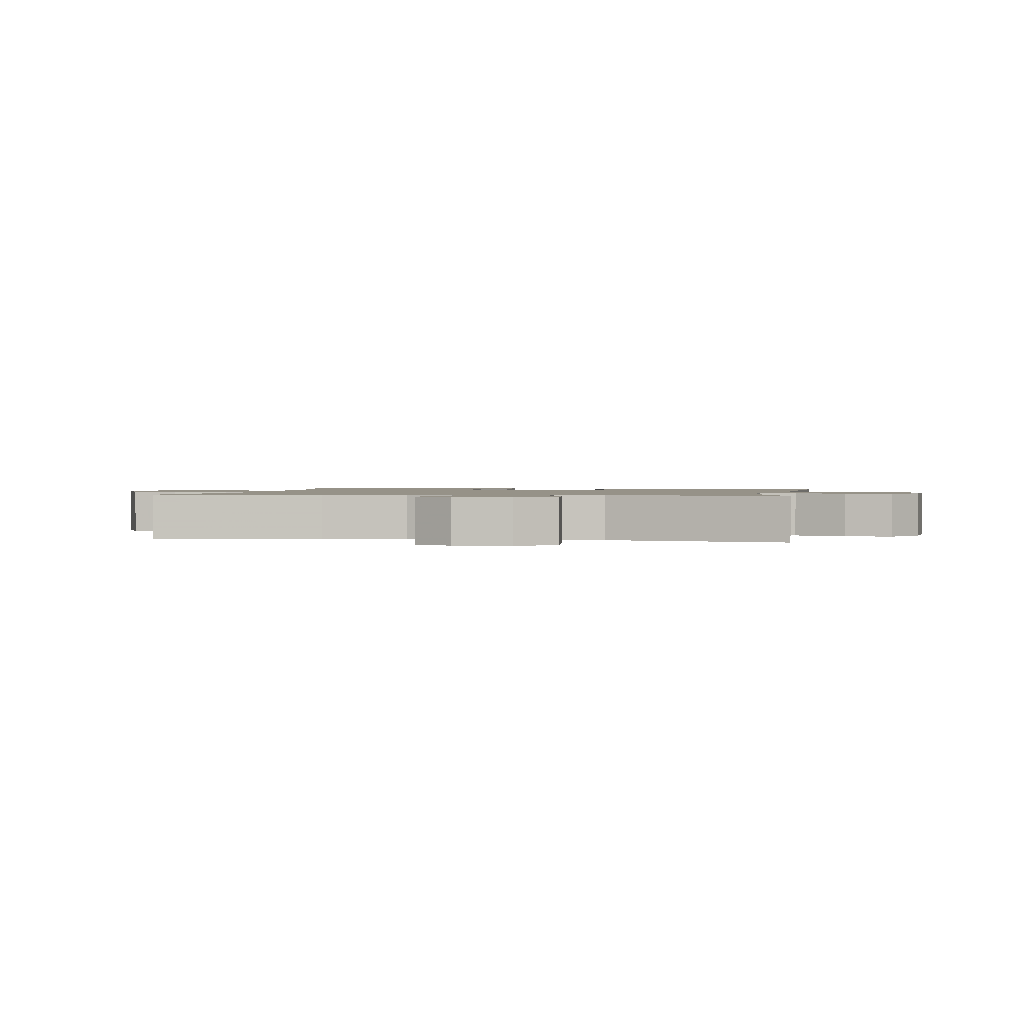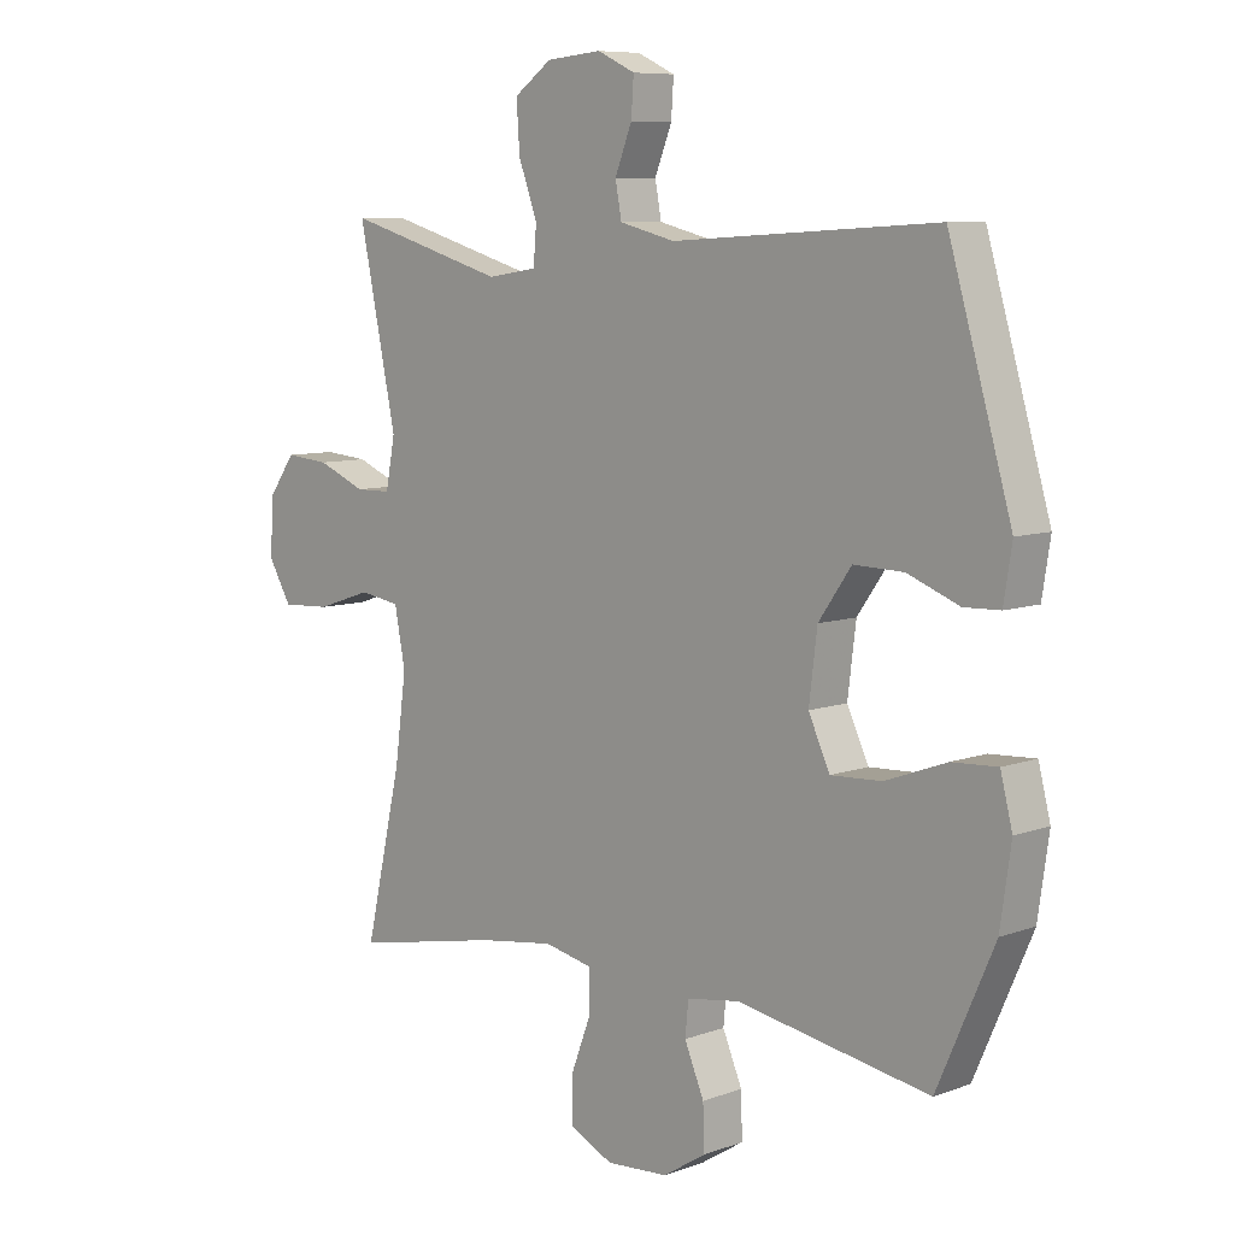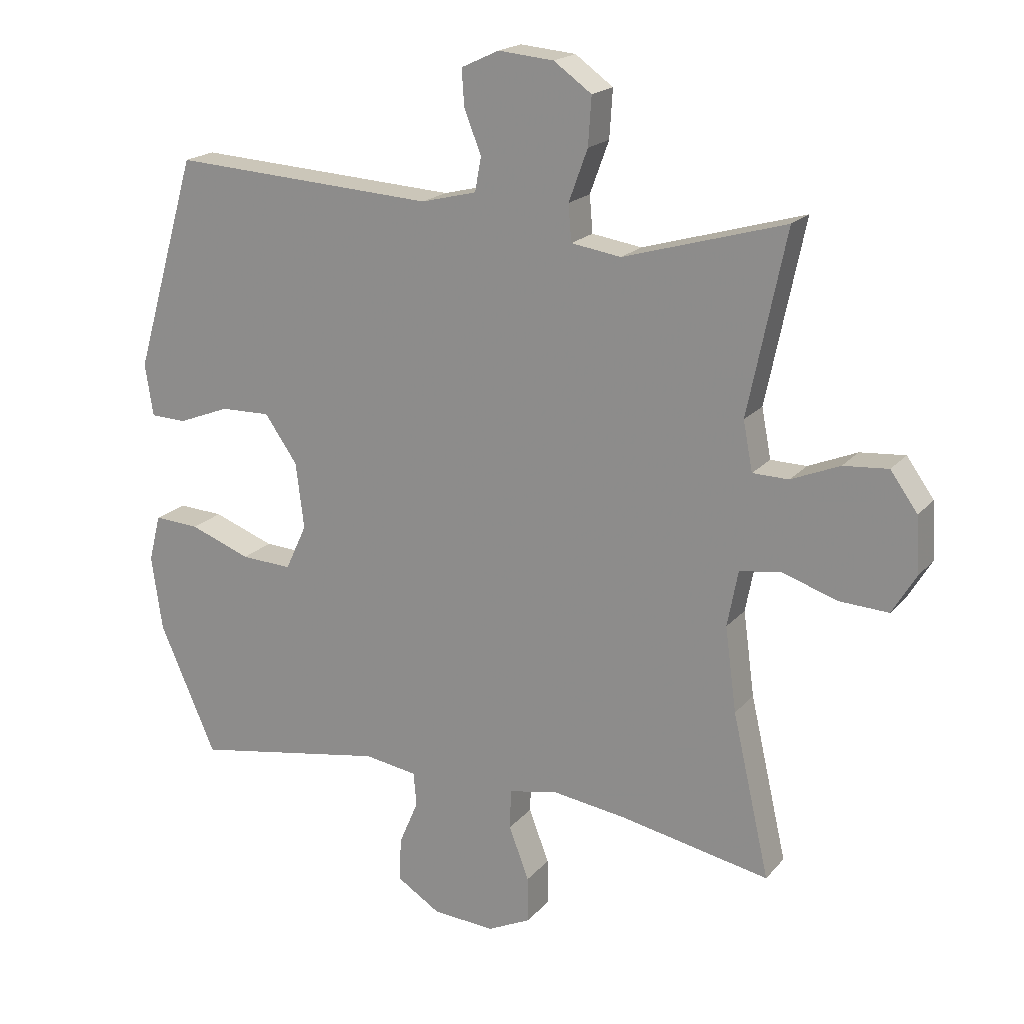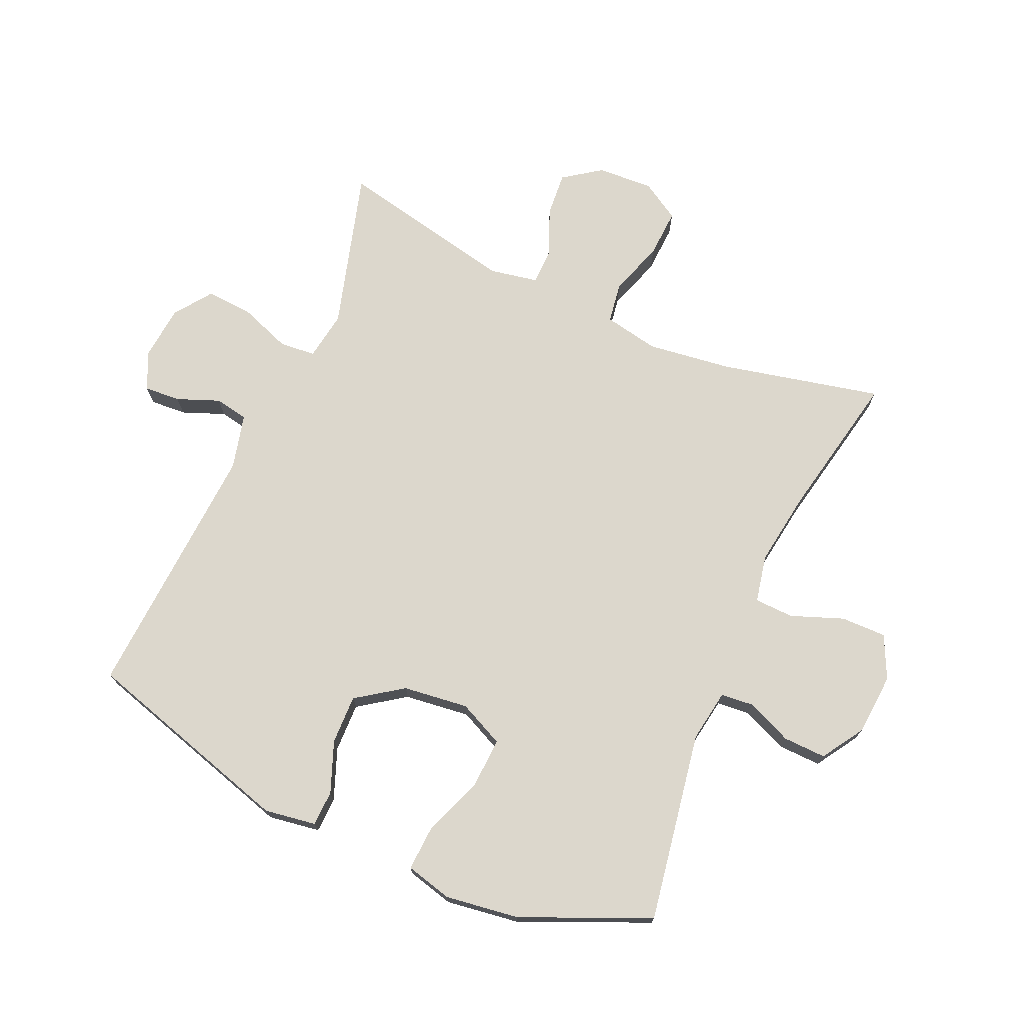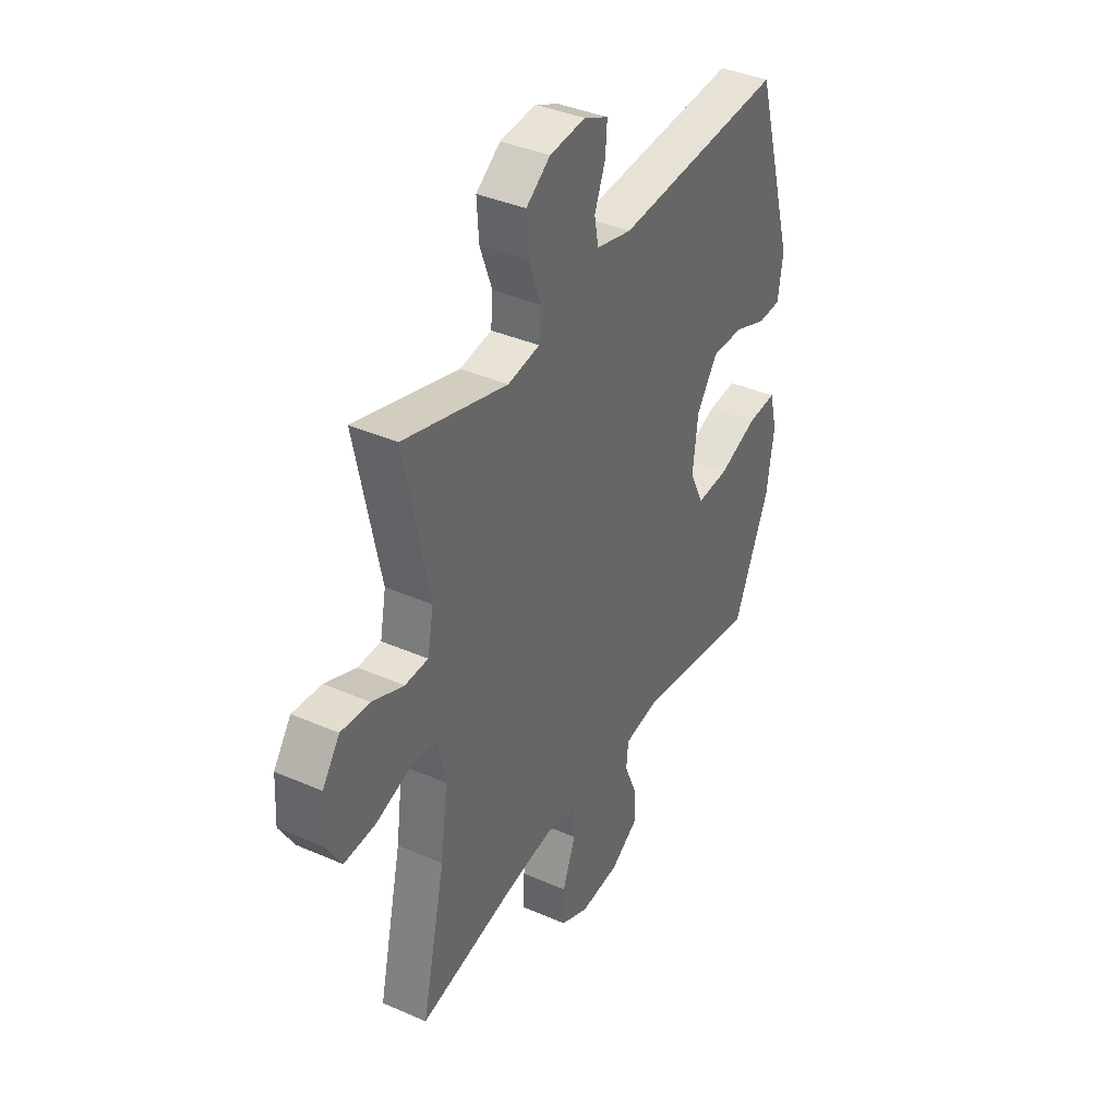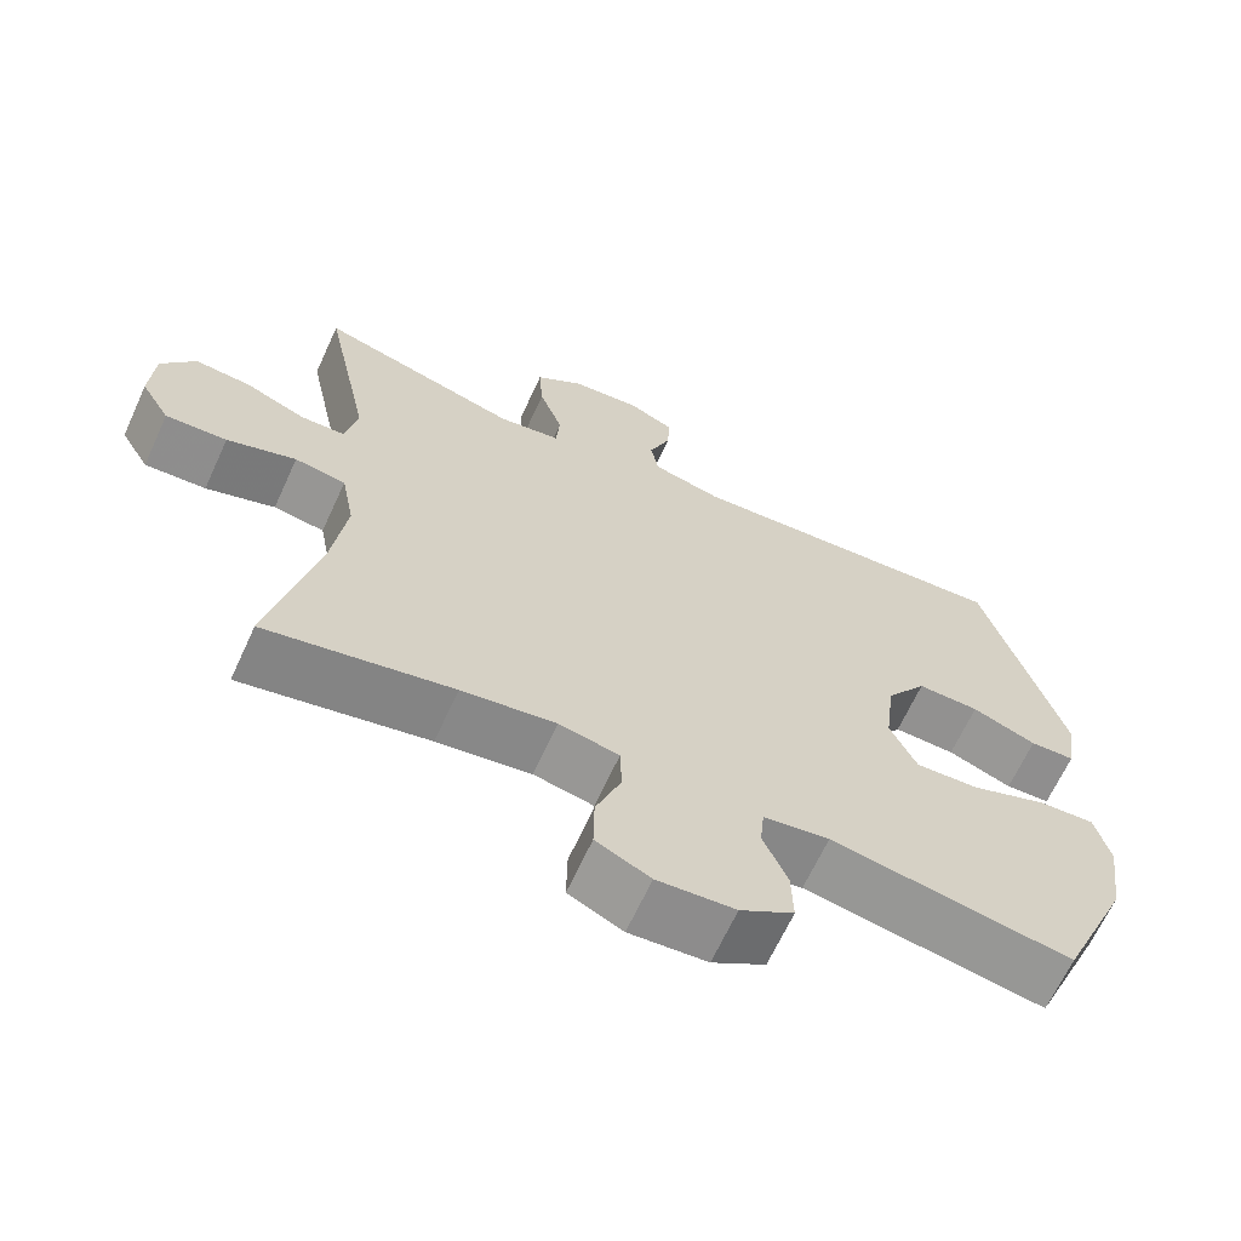
<metadata>
{"format":"obj","ext":"obj","renderer":"f3d","projection":"perspective","resolution":1024,"background":"white","views":[{"elev":1.2,"azim":-80.5,"up":"+Y"},{"elev":8.1,"azim":45.0,"up":"+Z"},{"elev":19.0,"azim":-152.4,"up":"+Z"},{"elev":73.0,"azim":114.0,"up":"+Y"},{"elev":38.5,"azim":-61.2,"up":"+Z"},{"elev":-65.7,"azim":-24.6,"up":"+Z"}]}
</metadata>
<code>
v -0.5 0.07 0.5
v -0.244 0.07 0.426
v -0.165 0.07 0.438
v -0.16 0.07 0.496
v -0.19 0.07 0.578
v -0.195 0.07 0.654
v -0.135 0.07 0.697
v -0.047 0.07 0.705
v 0.013 0.07 0.677
v 0.009 0.07 0.619
v -0.018 0.07 0.551
v -0.008 0.07 0.497
v 0.08 0.07 0.475
v 0.5 0.07 0.5
v 0.6 0.07 0.158
v 0.587 0.07 0.075
v 0.53 0.07 0.073
v 0.448 0.07 0.105
v 0.369 0.07 0.107
v 0.317 0.07 0.033
v 0.304 0.07 -0.072
v 0.338 0.07 -0.145
v 0.419 0.07 -0.141
v 0.516 0.07 -0.105
v 0.588 0.07 -0.101
v 0.607 0.07 -0.176
v 0.59 0.07 -0.295
v 0.5 0.07 -0.5
v 0.194 0.07 -0.447
v 0.11 0.07 -0.46
v 0.105 0.07 -0.513
v 0.136 0.07 -0.586
v 0.138 0.07 -0.655
v 0.07 0.07 -0.698
v -0.029 0.07 -0.705
v -0.098 0.07 -0.672
v -0.097 0.07 -0.599
v -0.065 0.07 -0.515
v -0.067 0.07 -0.452
v -0.143 0.07 -0.436
v -0.263 0.07 -0.453
v -0.5 0.07 -0.5
v -0.441 0.07 -0.241
v -0.423 0.07 -0.107
v -0.44 0.07 -0.018
v -0.505 0.07 -0.008
v -0.593 0.07 -0.037
v -0.671 0.07 -0.041
v -0.708 0.07 0.021
v -0.703 0.07 0.111
v -0.66 0.07 0.171
v -0.589 0.07 0.165
v -0.512 0.07 0.133
v -0.455 0.07 0.134
v -0.44 0.07 0.212
v -0.5 0 0.5
v -0.244 0 0.426
v -0.165 0 0.438
v -0.16 0 0.496
v -0.19 0 0.578
v -0.195 0 0.654
v -0.135 0 0.697
v -0.047 0 0.705
v 0.013 0 0.677
v 0.009 0 0.619
v -0.018 0 0.551
v -0.008 0 0.497
v 0.08 0 0.475
v 0.5 0 0.5
v 0.6 0 0.158
v 0.587 0 0.075
v 0.53 0 0.073
v 0.448 0 0.105
v 0.369 0 0.107
v 0.317 0 0.033
v 0.304 0 -0.072
v 0.338 0 -0.145
v 0.419 0 -0.141
v 0.516 0 -0.105
v 0.588 0 -0.101
v 0.607 0 -0.176
v 0.59 0 -0.295
v 0.5 0 -0.5
v 0.194 0 -0.447
v 0.11 0 -0.46
v 0.105 0 -0.513
v 0.136 0 -0.586
v 0.138 0 -0.655
v 0.07 0 -0.698
v -0.029 0 -0.705
v -0.098 0 -0.672
v -0.097 0 -0.599
v -0.065 0 -0.515
v -0.067 0 -0.452
v -0.143 0 -0.436
v -0.263 0 -0.453
v -0.5 0 -0.5
v -0.441 0 -0.241
v -0.423 0 -0.107
v -0.44 0 -0.018
v -0.505 0 -0.008
v -0.593 0 -0.037
v -0.671 0 -0.041
v -0.708 0 0.021
v -0.703 0 0.111
v -0.66 0 0.171
v -0.589 0 0.165
v -0.512 0 0.133
v -0.455 0 0.134
v -0.44 0 0.212
f 51 52 53
f 50 51 53
f 49 50 53
f 48 49 53
f 47 48 53
f 46 47 53
f 45 46 53 54
f 44 45 54 55
f 41 42 43
f 40 41 43 44
f 39 40 44 55
f 36 37 38
f 35 36 38
f 34 35 38
f 33 34 38
f 32 33 38
f 31 32 38
f 30 31 38 39
f 55 1 2
f 39 55 2
f 30 39 2
f 29 30 2
f 27 28 29
f 26 27 29
f 25 26 29
f 24 25 29
f 23 24 29
f 16 17 18
f 15 16 18
f 14 15 18
f 13 14 18
f 12 13 18 19
f 9 10 11
f 8 9 11
f 7 8 11
f 6 7 11
f 5 6 11
f 4 5 11
f 3 4 11 12
f 29 2 3
f 22 23 29
f 29 3 12
f 22 29 12
f 21 22 12
f 20 21 12
f 12 19 20
f 108 107 106
f 108 106 105
f 108 105 104
f 108 104 103
f 108 103 102
f 108 102 101
f 109 108 101 100
f 110 109 100 99
f 98 97 96
f 99 98 96 95
f 110 99 95 94
f 93 92 91
f 93 91 90
f 93 90 89
f 93 89 88
f 93 88 87
f 93 87 86
f 94 93 86 85
f 57 56 110
f 57 110 94
f 57 94 85
f 57 85 84
f 84 83 82
f 84 82 81
f 84 81 80
f 84 80 79
f 84 79 78
f 73 72 71
f 73 71 70
f 73 70 69
f 73 69 68
f 74 73 68 67
f 66 65 64
f 66 64 63
f 66 63 62
f 66 62 61
f 66 61 60
f 66 60 59
f 67 66 59 58
f 58 57 84
f 84 78 77
f 67 58 84
f 67 84 77
f 67 77 76
f 67 76 75
f 75 74 67
f 1 56 57 2
f 2 57 58 3
f 3 58 59 4
f 4 59 60 5
f 5 60 61 6
f 6 61 62 7
f 7 62 63 8
f 8 63 64 9
f 9 64 65 10
f 10 65 66 11
f 11 66 67 12
f 12 67 68 13
f 13 68 69 14
f 14 69 70 15
f 15 70 71 16
f 16 71 72 17
f 17 72 73 18
f 18 73 74 19
f 19 74 75 20
f 20 75 76 21
f 21 76 77 22
f 22 77 78 23
f 23 78 79 24
f 24 79 80 25
f 25 80 81 26
f 26 81 82 27
f 27 82 83 28
f 28 83 84 29
f 29 84 85 30
f 30 85 86 31
f 31 86 87 32
f 32 87 88 33
f 33 88 89 34
f 34 89 90 35
f 35 90 91 36
f 36 91 92 37
f 37 92 93 38
f 38 93 94 39
f 39 94 95 40
f 40 95 96 41
f 41 96 97 42
f 42 97 98 43
f 43 98 99 44
f 44 99 100 45
f 45 100 101 46
f 46 101 102 47
f 47 102 103 48
f 48 103 104 49
f 49 104 105 50
f 50 105 106 51
f 51 106 107 52
f 52 107 108 53
f 53 108 109 54
f 54 109 110 55
f 55 110 56 1

</code>
